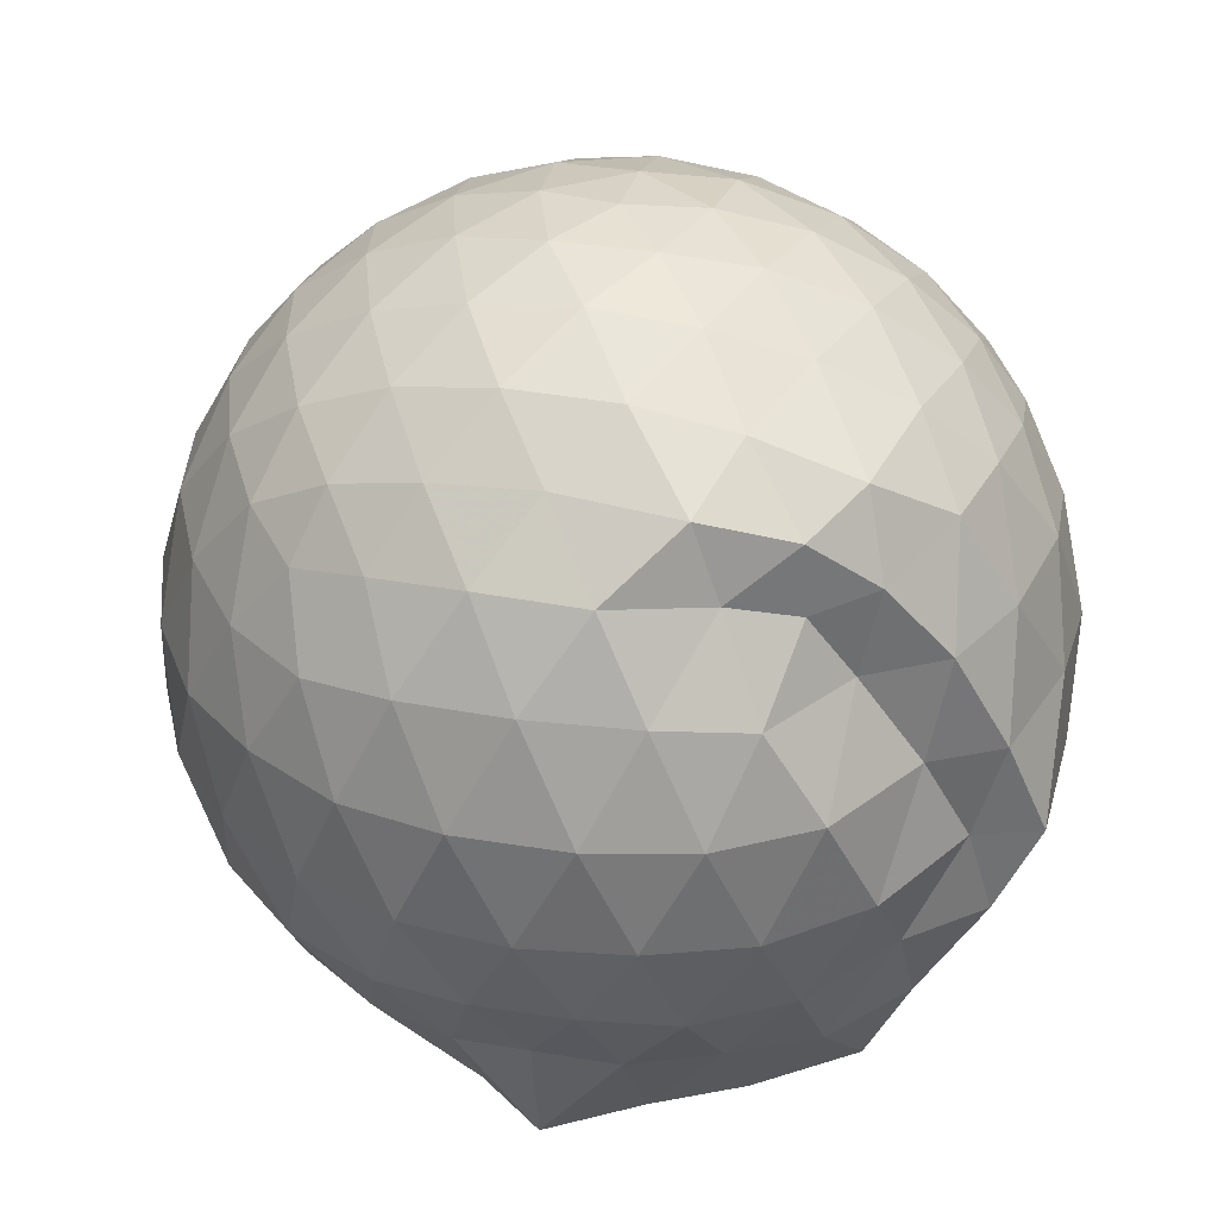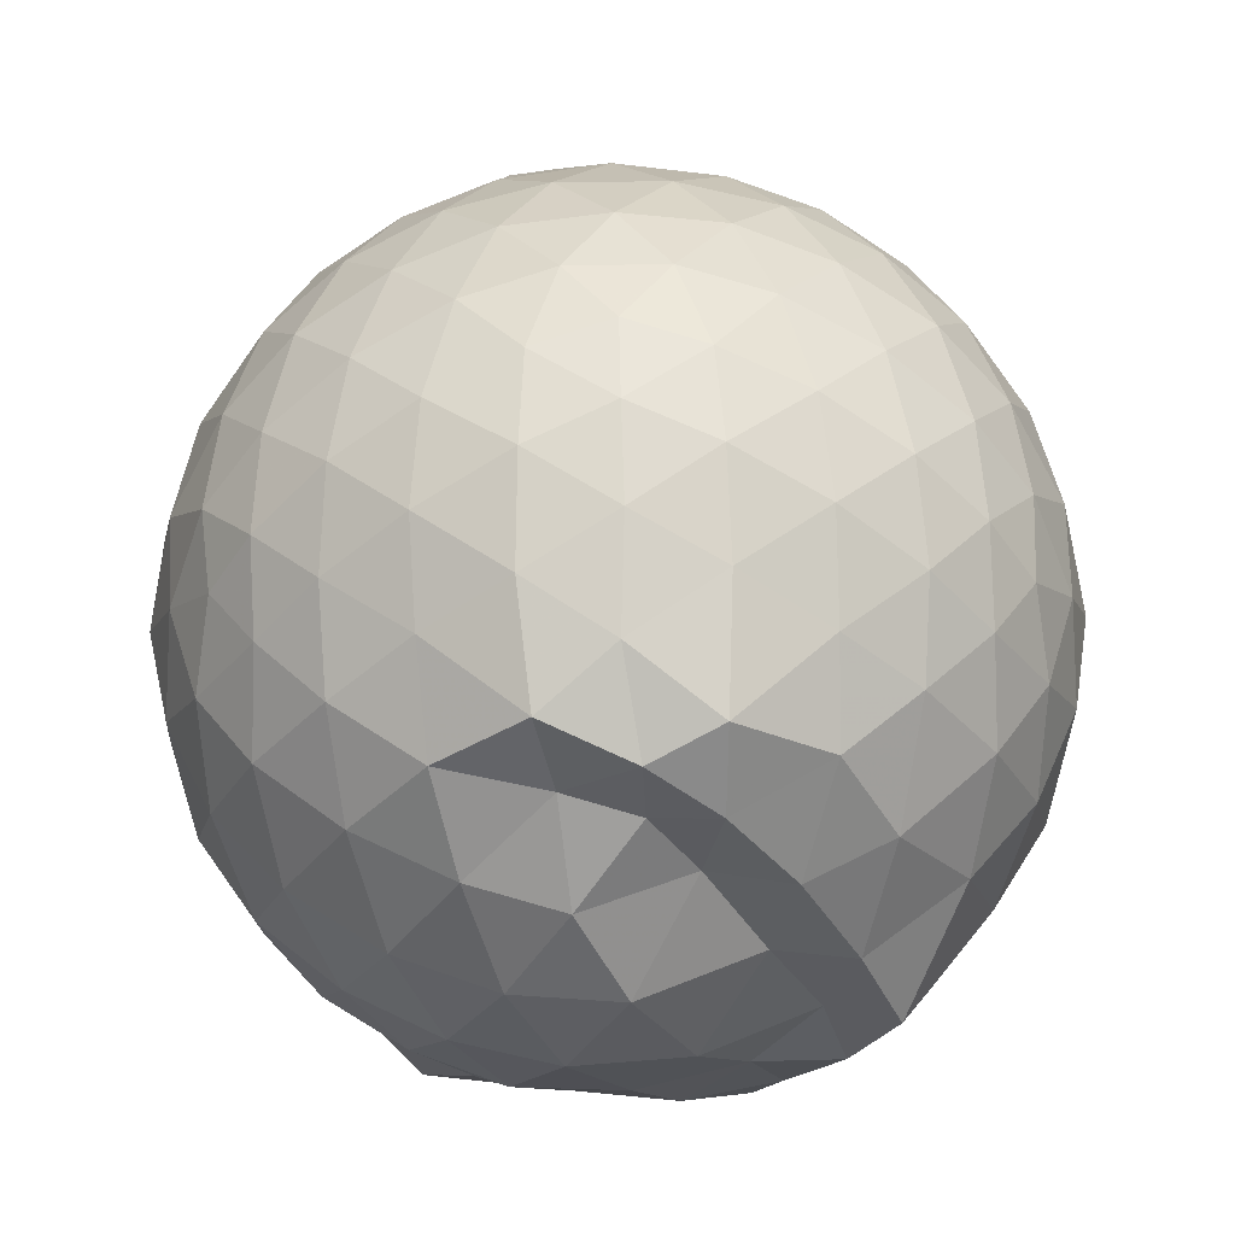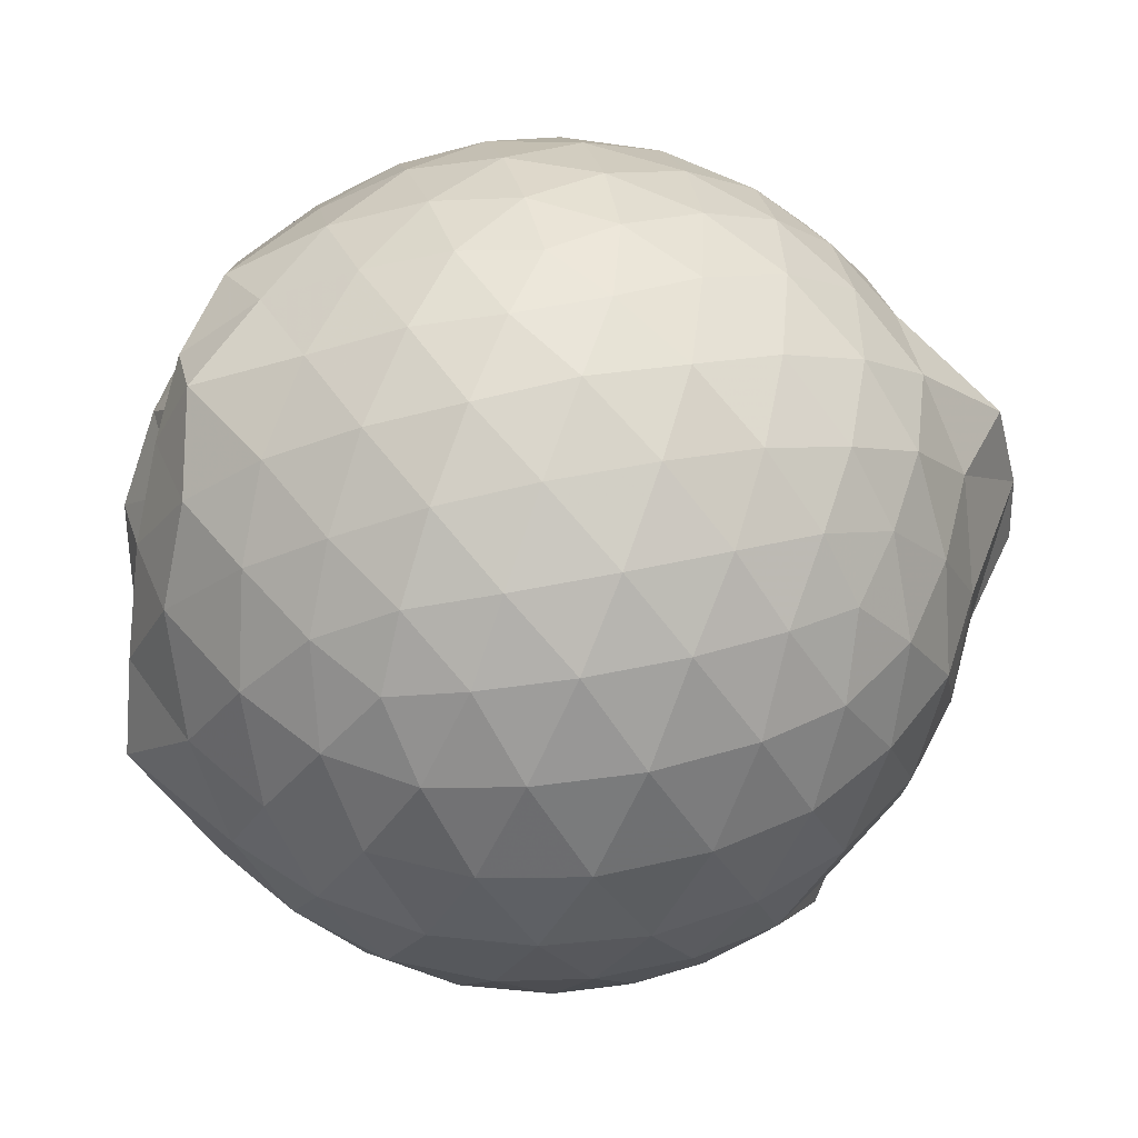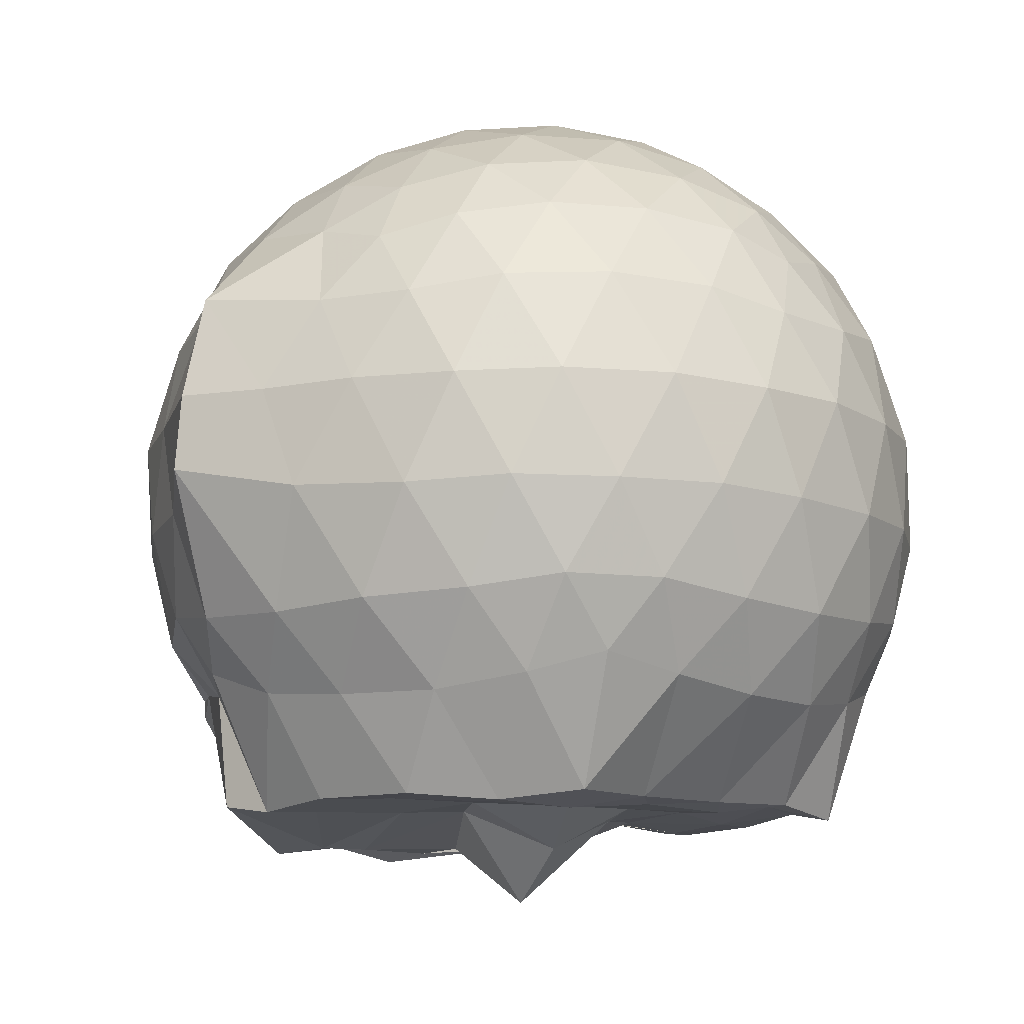
<metadata>
{"format":"obj","ext":"obj","renderer":"f3d","projection":"perspective","resolution":1024,"background":"white","views":[{"elev":34.1,"azim":66.5,"up":"+Z"},{"elev":52.7,"azim":88.8,"up":"+Z"},{"elev":48.8,"azim":-175.5,"up":"+Z"},{"elev":-11.5,"azim":-29.8,"up":"+Z"}]}
</metadata>
<code>
v -2.391 -0.3365 0.3435
v -2.408 -0.3246 -1.642
v -1.598 -0.3028 -0.1548
v -1.565 -0.1582 -0.1096
v -1.664 0.05437 -0.05806
v -1.814 0.223 -0.06483
v -1.971 0.3706 -0.1007
v -2.126 0.4701 -0.1472
v -2.309 0.479 -0.101
v -2.524 0.4511 -0.07176
v -2.744 0.3795 -0.07166
v -2.935 0.2739 -0.09997
v -3.078 0.1566 -0.1478
v -3.145 -0.01898 -0.1033
v -3.193 -0.2209 -0.07093
v -3.204 -0.4537 -0.07139
v -3.145 -0.6673 -0.09981
v -3.08 -0.8354 -0.147
v -2.938 -0.9501 -0.09992
v -2.748 -1.053 -0.07135
v -2.528 -1.125 -0.07268
v -2.305 -1.156 -0.09901
v -2.134 -1.138 -0.1472
v -1.98 -1.038 -0.1014
v -1.815 -0.8944 -0.07107
v -1.667 -0.7022 -0.0738
v -1.625 -0.4666 -0.1041
v -1.581 -0.1979 -0.3088
v -1.53 -0.01476 -0.2845
v -1.623 0.1752 -0.2705
v -1.815 0.3775 -0.2779
v -1.997 0.4997 -0.3078
v -2.211 0.569 -0.3078
v -2.427 0.573 -0.2778
v -2.669 0.5245 -0.2672
v -2.893 0.4218 -0.2779
v -3.064 0.2912 -0.3063
v -3.198 0.1114 -0.3053
v -3.271 -0.1025 -0.2794
v -3.312 -0.3442 -0.2652
v -3.395 -0.5585 -0.2774
v -3.206 -0.7861 -0.307
v -3.069 -0.9647 -0.3069
v -2.897 -1.096 -0.2768
v -2.672 -1.198 -0.2663
v -2.431 -1.247 -0.2783
v -2.22 -1.237 -0.3092
v -2 -1.172 -0.3084
v -1.821 -1.05 -0.2782
v -1.658 -0.8651 -0.2668
v -1.544 -0.6499 -0.2792
v -1.489 -0.442 -0.3095
v -1.533 -0.06476 -0.5201
v -1.509 0.1112 -0.5201
v -1.678 0.3339 -0.5086
v -1.863 0.4855 -0.522
v -2.086 0.5877 -0.5163
v -2.323 0.6333 -0.5186
v -2.565 0.6182 -0.5109
v -2.808 0.5361 -0.5093
v -3.012 0.4085 -0.5186
v -3.174 0.2314 -0.5151
v -3.299 0.02047 -0.5173
v -3.354 -0.2169 -0.514
v -3.454 -0.5728 -0.5189
v -3.32 -0.725 -0.5191
v -3.183 -0.9087 -0.5156
v -3.016 -1.084 -0.5179
v -2.813 -1.213 -0.511
v -2.564 -1.292 -0.5106
v -2.324 -1.309 -0.5192
v -2.09 -1.259 -0.5154
v -1.869 -1.157 -0.5199
v -1.685 -1.004 -0.5122
v -1.534 -0.7977 -0.5123
v -1.445 -0.5745 -0.5195
v -1.418 -0.3338 -0.5139
v -1.531 0.0494 -0.7326
v -1.495 0.2046 -0.7437
v -1.763 0.4119 -0.7599
v -1.967 0.5388 -0.7628
v -2.21 0.6187 -0.7624
v -2.451 0.6328 -0.7547
v -2.689 0.5859 -0.7592
v -2.91 0.4836 -0.7546
v -3.094 0.3295 -0.7613
v -3.24 0.1209 -0.7635
v -3.329 -0.1016 -0.7553
v -3.376 -0.3467 -0.7519
v -3.463 -0.5596 -0.6922
v -3.273 -0.8005 -0.7525
v -3.098 -1.003 -0.7644
v -2.913 -1.158 -0.7543
v -2.694 -1.261 -0.7574
v -2.452 -1.309 -0.7555
v -2.22 -1.287 -0.7602
v -1.97 -1.213 -0.7629
v -1.765 -1.085 -0.7563
v -1.603 -0.9049 -0.7601
v -1.483 -0.694 -0.7569
v -1.424 -0.462 -0.7665
v -1.441 -0.2012 -0.7655
v -1.521 0.1078 -0.9309
v -1.702 0.2958 -0.9636
v -1.882 0.423 -0.9945
v -2.105 0.5256 -1.009
v -2.347 0.5722 -0.9963
v -2.564 0.5673 -0.9672
v -2.779 0.498 -0.9657
v -2.962 0.3723 -1.003
v -3.073 0.144 -1.128
v -3.235 -0.01855 -1.017
v -3.312 -0.2246 -0.9776
v -3.333 -0.462 -1.014
v -3.251 -0.669 -1.022
v -3.131 -0.8707 -1.007
v -2.959 -1.048 -0.9955
v -2.782 -1.172 -0.9659
v -2.568 -1.242 -0.9693
v -2.35 -1.248 -0.999
v -2.11 -1.198 -1.01
v -1.884 -1.095 -0.9984
v -1.71 -0.9631 -0.968
v -1.582 -0.7821 -0.9681
v -1.51 -0.5771 -0.9998
v -1.504 -0.3291 -1.014
v -1.54 -0.08565 -0.9677
v -1.697 0.1588 -1.129
v -1.844 0.2818 -1.186
v -2.03 0.381 -1.208
v -2.25 0.4512 -1.208
v -2.467 0.4784 -1.175
v -2.651 0.4681 -1.126
v -2.805 0.3695 -1.175
v -3.053 0.1876 -1.165
v -3.094 0.07352 -1.121
v -3.164 -0.1547 -1.152
v -3.257 -0.3297 -1.126
v -3.199 -0.519 -1.188
v -3.101 -0.7054 -1.205
v -2.962 -0.8971 -1.207
v -2.806 -1.042 -1.173
v -2.653 -1.14 -1.126
v -2.47 -1.149 -1.168
v -2.255 -1.124 -1.199
v -2.035 -1.051 -1.202
v -1.845 -0.9459 -1.174
v -1.7 -0.832 -1.129
v -1.635 -0.6582 -1.177
v -1.608 -0.4444 -1.201
v -1.59 -0.2224 -1.221
v -1.615 -0.005423 -1.185
v -1.602 -0.3101 0.006679
v -1.653 -0.1535 0.07184
v -1.842 0.05623 0.08456
v -2.001 0.2363 0.05854
v -2.159 0.3677 0.004758
v -2.366 0.3534 0.05778
v -2.597 0.2989 0.08003
v -2.816 0.2063 0.05908
v -2.994 0.09806 0.005815
v -3.044 -0.1004 0.0577
v -3.066 -0.3371 0.07889
v -3.044 -0.5743 0.05841
v -2.992 -0.773 0.005109
v -2.817 -0.8813 0.05962
v -2.601 -0.9721 0.07961
v -2.367 -1.027 0.05773
v -2.156 -1.044 0.004059
v -2.007 -0.9045 0.05764
v -1.857 -0.7205 0.07878
v -1.676 -0.5086 0.06365
v -1.784 -0.3452 0.1492
v -1.91 -0.1398 0.1955
v -2.054 0.05621 0.1975
v -2.208 0.2187 0.1499
v -2.428 0.176 0.1966
v -2.661 0.1009 0.1957
v -2.864 0.005553 0.1511
v -2.891 -0.2173 0.1975
v -2.893 -0.4589 0.1982
v -2.865 -0.6812 0.1505
v -2.662 -0.775 0.1942
v -2.431 -0.8497 0.1963
v -2.212 -0.8899 0.1515
v -2.053 -0.7296 0.1965
v -1.903 -0.5345 0.1958
v -2.001 -0.3341 0.261
v -2.127 -0.1453 0.2879
v -2.27 0.03327 0.2636
v -2.491 -0.02895 0.2914
v -2.707 -0.1086 0.2634
v -2.717 -0.3376 0.2889
v -2.709 -0.5653 0.2622
v -2.493 -0.6453 0.2891
v -2.269 -0.7077 0.2641
v -2.127 -0.5267 0.2889
v -2.204 -0.3367 0.3267
v -2.332 -0.1606 0.3261
v -2.539 -0.2277 0.3268
v -2.54 -0.4451 0.3265
v -2.333 -0.5128 0.326
v -1.755 -0.006413 -1.425
v -1.94 0.1825 -1.361
v -2.185 0.3003 -1.375
v -2.409 0.3489 -1.358
v -2.617 0.3659 -1.296
v -2.777 0.2179 -1.382
v -2.882 0.09037 -1.511
v -3.156 -0.1983 -1.426
v -3.108 -0.3281 -1.446
v -3.061 -0.5233 -1.427
v -2.951 -0.745 -1.426
v -2.773 -0.8567 -1.442
v -2.618 -0.9784 -1.421
v -2.413 -0.911 -1.422
v -2.181 -0.8758 -1.423
v -1.962 -0.8403 -1.418
v -1.788 -0.7805 -1.444
v -1.738 -0.5555 -1.411
v -1.718 -0.328 -1.427
v -1.72 -0.05724 -1.428
v -1.97 -0.05634 -1.409
v -2.272 0.08535 -1.483
v -2.291 0.009055 -1.484
v -2.566 0.08879 -1.522
v -2.748 0.02417 -1.495
v -2.793 0.01628 -1.498
v -2.983 -0.3389 -1.441
v -2.874 -0.5383 -1.419
v -2.713 -0.748 -1.435
v -2.567 -0.8306 -1.449
v -2.348 -0.8236 -1.431
v -2.118 -0.7823 -1.438
v -1.915 -0.7031 -1.41
v -1.886 -0.4555 -1.435
v -1.887 -0.2364 -1.441
v -1.965 -0.06507 -1.409
v -2.268 -0.0433 -1.299
v -2.489 0.04599 -1.5
v -2.696 -0.02584 -1.501
v -2.755 -0.3455 -1.433
v -2.654 -0.5248 -1.418
v -2.518 -0.7368 -1.437
v -2.289 -0.6424 -1.426
v -2.07 -0.5411 -1.418
v -2.076 -0.3106 -1.428
v -2.248 -0.0697 -1.521
v -2.44 -0.04156 -1.491
v -2.582 -0.3441 -1.423
v -2.422 -0.5119 -1.519
v -2.237 -0.4704 -1.442
f 3 28 4
f 4 28 29
f 4 29 5
f 5 29 30
f 5 30 6
f 6 30 31
f 6 31 7
f 7 31 32
f 7 32 8
f 8 32 33
f 8 33 9
f 9 33 34
f 9 34 10
f 10 34 35
f 10 35 11
f 11 35 36
f 11 36 12
f 12 36 37
f 12 37 13
f 13 37 38
f 13 38 14
f 14 38 39
f 14 39 15
f 15 39 40
f 15 40 16
f 16 40 41
f 16 41 17
f 17 41 42
f 17 42 18
f 18 42 43
f 18 43 19
f 19 43 44
f 19 44 20
f 20 44 45
f 20 45 21
f 21 45 46
f 21 46 22
f 22 46 47
f 22 47 23
f 23 47 48
f 23 48 24
f 24 48 49
f 24 49 25
f 25 49 50
f 25 50 26
f 26 50 51
f 26 51 27
f 27 51 52
f 27 52 3
f 3 52 28
f 28 53 29
f 29 53 54
f 29 54 30
f 30 54 55
f 30 55 31
f 31 55 56
f 31 56 32
f 32 56 57
f 32 57 33
f 33 57 58
f 33 58 34
f 34 58 59
f 34 59 35
f 35 59 60
f 35 60 36
f 36 60 61
f 36 61 37
f 37 61 62
f 37 62 38
f 38 62 63
f 38 63 39
f 39 63 64
f 39 64 40
f 40 64 65
f 40 65 41
f 41 65 66
f 41 66 42
f 42 66 67
f 42 67 43
f 43 67 68
f 43 68 44
f 44 68 69
f 44 69 45
f 45 69 70
f 45 70 46
f 46 70 71
f 46 71 47
f 47 71 72
f 47 72 48
f 48 72 73
f 48 73 49
f 49 73 74
f 49 74 50
f 50 74 75
f 50 75 51
f 51 75 76
f 51 76 52
f 52 76 77
f 52 77 28
f 28 77 53
f 53 78 54
f 54 78 79
f 54 79 55
f 55 79 80
f 55 80 56
f 56 80 81
f 56 81 57
f 57 81 82
f 57 82 58
f 58 82 83
f 58 83 59
f 59 83 84
f 59 84 60
f 60 84 85
f 60 85 61
f 61 85 86
f 61 86 62
f 62 86 87
f 62 87 63
f 63 87 88
f 63 88 64
f 64 88 89
f 64 89 65
f 65 89 90
f 65 90 66
f 66 90 91
f 66 91 67
f 67 91 92
f 67 92 68
f 68 92 93
f 68 93 69
f 69 93 94
f 69 94 70
f 70 94 95
f 70 95 71
f 71 95 96
f 71 96 72
f 72 96 97
f 72 97 73
f 73 97 98
f 73 98 74
f 74 98 99
f 74 99 75
f 75 99 100
f 75 100 76
f 76 100 101
f 76 101 77
f 77 101 102
f 77 102 53
f 53 102 78
f 78 103 79
f 79 103 104
f 79 104 80
f 80 104 105
f 80 105 81
f 81 105 106
f 81 106 82
f 82 106 107
f 82 107 83
f 83 107 108
f 83 108 84
f 84 108 109
f 84 109 85
f 85 109 110
f 85 110 86
f 86 110 111
f 86 111 87
f 87 111 112
f 87 112 88
f 88 112 113
f 88 113 89
f 89 113 114
f 89 114 90
f 90 114 115
f 90 115 91
f 91 115 116
f 91 116 92
f 92 116 117
f 92 117 93
f 93 117 118
f 93 118 94
f 94 118 119
f 94 119 95
f 95 119 120
f 95 120 96
f 96 120 121
f 96 121 97
f 97 121 122
f 97 122 98
f 98 122 123
f 98 123 99
f 99 123 124
f 99 124 100
f 100 124 125
f 100 125 101
f 101 125 126
f 101 126 102
f 102 126 127
f 102 127 78
f 78 127 103
f 103 128 104
f 104 128 129
f 104 129 105
f 105 129 130
f 105 130 106
f 106 130 131
f 106 131 107
f 107 131 132
f 107 132 108
f 108 132 133
f 108 133 109
f 109 133 134
f 109 134 110
f 110 134 135
f 110 135 111
f 111 135 136
f 111 136 112
f 112 136 137
f 112 137 113
f 113 137 138
f 113 138 114
f 114 138 139
f 114 139 115
f 115 139 140
f 115 140 116
f 116 140 141
f 116 141 117
f 117 141 142
f 117 142 118
f 118 142 143
f 118 143 119
f 119 143 144
f 119 144 120
f 120 144 145
f 120 145 121
f 121 145 146
f 121 146 122
f 122 146 147
f 122 147 123
f 123 147 148
f 123 148 124
f 124 148 149
f 124 149 125
f 125 149 150
f 125 150 126
f 126 150 151
f 126 151 127
f 127 151 152
f 127 152 103
f 103 152 128
f 153 154 173
f 154 174 173
f 154 155 174
f 155 175 174
f 155 156 175
f 156 176 175
f 156 157 176
f 157 158 176
f 158 177 176
f 158 159 177
f 159 178 177
f 159 160 178
f 160 179 178
f 160 161 179
f 161 162 179
f 162 180 179
f 162 163 180
f 163 181 180
f 163 164 181
f 164 182 181
f 164 165 182
f 165 166 182
f 166 183 182
f 166 167 183
f 167 184 183
f 167 168 184
f 168 185 184
f 168 169 185
f 169 170 185
f 170 186 185
f 170 171 186
f 171 187 186
f 171 172 187
f 172 173 187
f 172 153 173
f 173 174 188
f 174 189 188
f 174 175 189
f 175 190 189
f 175 176 190
f 176 177 190
f 177 191 190
f 177 178 191
f 178 192 191
f 178 179 192
f 179 180 192
f 180 193 192
f 180 181 193
f 181 194 193
f 181 182 194
f 182 183 194
f 183 195 194
f 183 184 195
f 184 196 195
f 184 185 196
f 185 186 196
f 186 197 196
f 186 187 197
f 187 188 197
f 187 173 188
f 188 189 198
f 189 199 198
f 189 190 199
f 190 191 199
f 191 200 199
f 191 192 200
f 192 193 200
f 193 201 200
f 193 194 201
f 194 195 201
f 195 202 201
f 195 196 202
f 196 197 202
f 197 198 202
f 197 188 198
f 203 223 204
f 204 223 224
f 204 224 205
f 205 224 225
f 205 225 206
f 206 225 226
f 206 226 207
f 207 226 208
f 208 226 227
f 208 227 209
f 209 227 228
f 209 228 210
f 210 228 229
f 210 229 211
f 211 229 212
f 212 229 230
f 212 230 213
f 213 230 231
f 213 231 214
f 214 231 232
f 214 232 215
f 215 232 216
f 216 232 233
f 216 233 217
f 217 233 234
f 217 234 218
f 218 234 235
f 218 235 219
f 219 235 220
f 220 235 236
f 220 236 221
f 221 236 237
f 221 237 222
f 222 237 223
f 222 223 203
f 223 238 224
f 224 238 239
f 224 239 225
f 225 239 240
f 225 240 226
f 226 240 227
f 227 240 241
f 227 241 228
f 228 241 242
f 228 242 229
f 229 242 230
f 230 242 243
f 230 243 231
f 231 243 244
f 231 244 232
f 232 244 233
f 233 244 245
f 233 245 234
f 234 245 246
f 234 246 235
f 235 246 236
f 236 246 247
f 236 247 237
f 237 247 238
f 237 238 223
f 238 248 239
f 239 248 249
f 239 249 240
f 240 249 241
f 241 249 250
f 241 250 242
f 242 250 243
f 243 250 251
f 243 251 244
f 244 251 245
f 245 251 252
f 245 252 246
f 246 252 247
f 247 252 248
f 247 248 238
f 3 4 153
f 153 4 154
f 4 5 154
f 154 5 155
f 5 6 155
f 155 6 156
f 6 7 156
f 156 7 157
f 7 8 157
f 8 9 157
f 157 9 158
f 9 10 158
f 158 10 159
f 10 11 159
f 159 11 160
f 11 12 160
f 160 12 161
f 12 13 161
f 13 14 161
f 161 14 162
f 14 15 162
f 162 15 163
f 15 16 163
f 163 16 164
f 16 17 164
f 164 17 165
f 17 18 165
f 18 19 165
f 165 19 166
f 19 20 166
f 166 20 167
f 20 21 167
f 167 21 168
f 21 22 168
f 168 22 169
f 22 23 169
f 23 24 169
f 169 24 170
f 24 25 170
f 170 25 171
f 25 26 171
f 171 26 172
f 26 27 172
f 172 27 153
f 27 3 153
f 128 203 129
f 129 203 204
f 129 204 130
f 130 204 205
f 130 205 131
f 131 205 206
f 131 206 132
f 132 206 207
f 132 207 133
f 133 207 134
f 134 207 208
f 134 208 135
f 135 208 209
f 135 209 136
f 136 209 210
f 136 210 137
f 137 210 211
f 137 211 138
f 138 211 139
f 139 211 212
f 139 212 140
f 140 212 213
f 140 213 141
f 141 213 214
f 141 214 142
f 142 214 215
f 142 215 143
f 143 215 144
f 144 215 216
f 144 216 145
f 145 216 217
f 145 217 146
f 146 217 218
f 146 218 147
f 147 218 219
f 147 219 148
f 148 219 149
f 149 219 220
f 149 220 150
f 150 220 221
f 150 221 151
f 151 221 222
f 151 222 152
f 152 222 203
f 152 203 128
f 198 199 1
f 199 200 1
f 200 201 1
f 201 202 1
f 202 198 1
f 249 248 2
f 250 249 2
f 251 250 2
f 252 251 2
f 248 252 2

</code>
